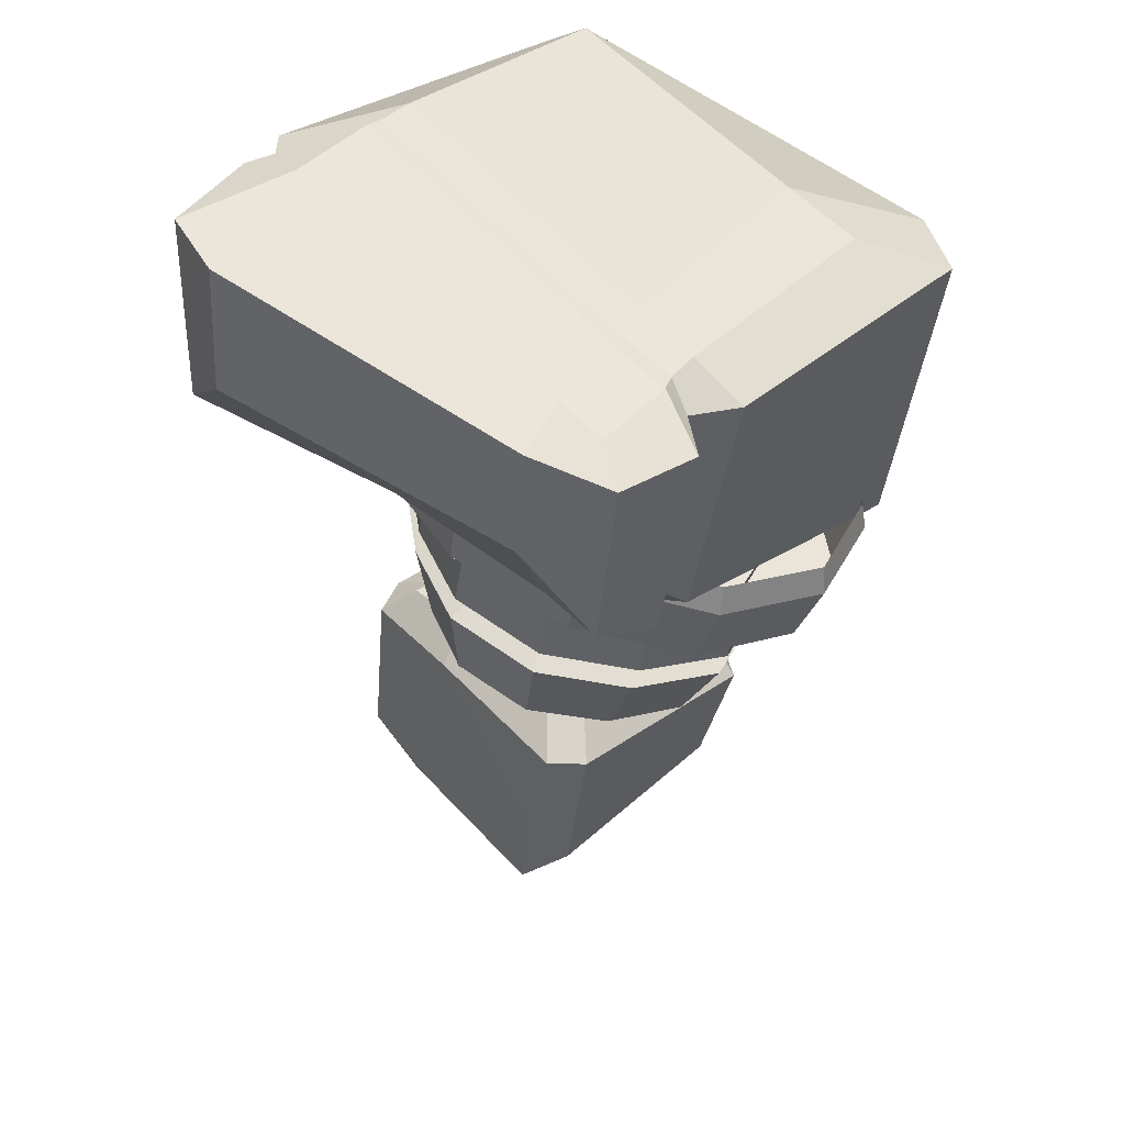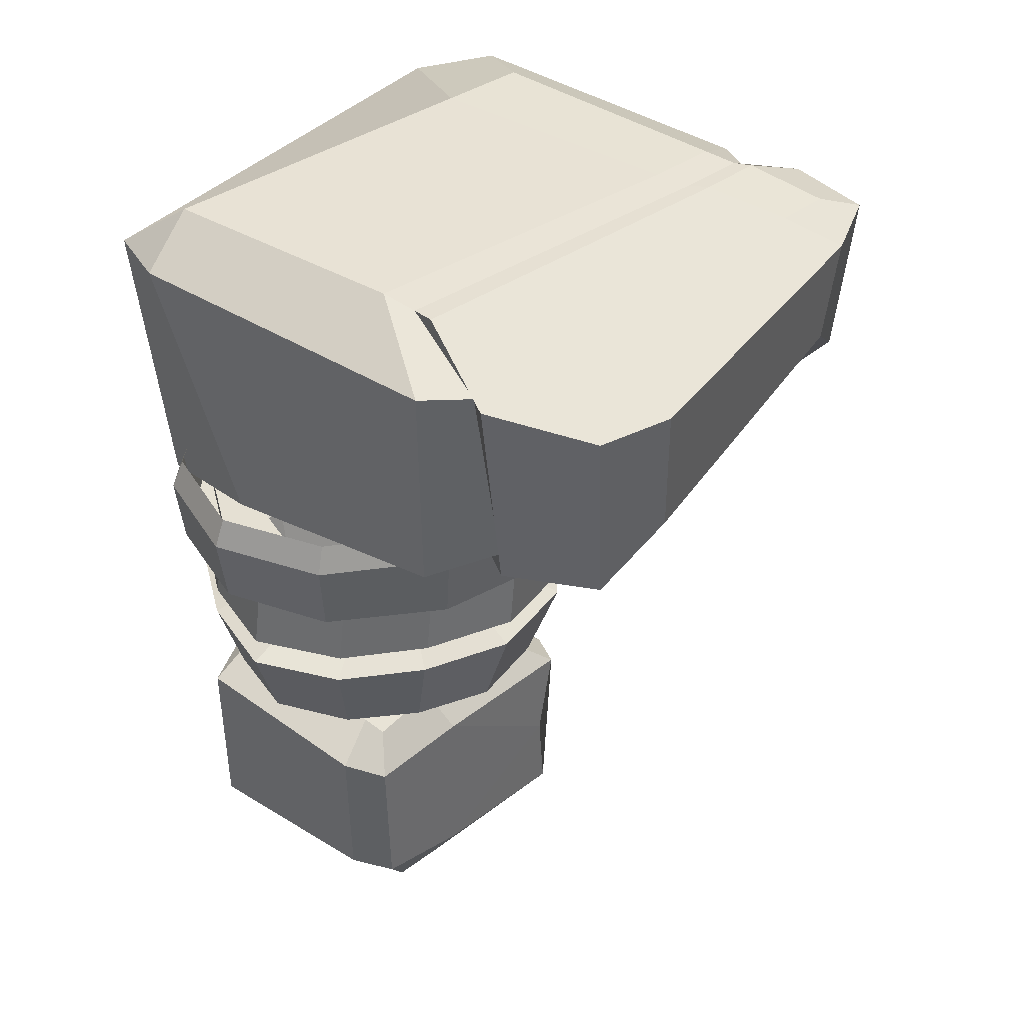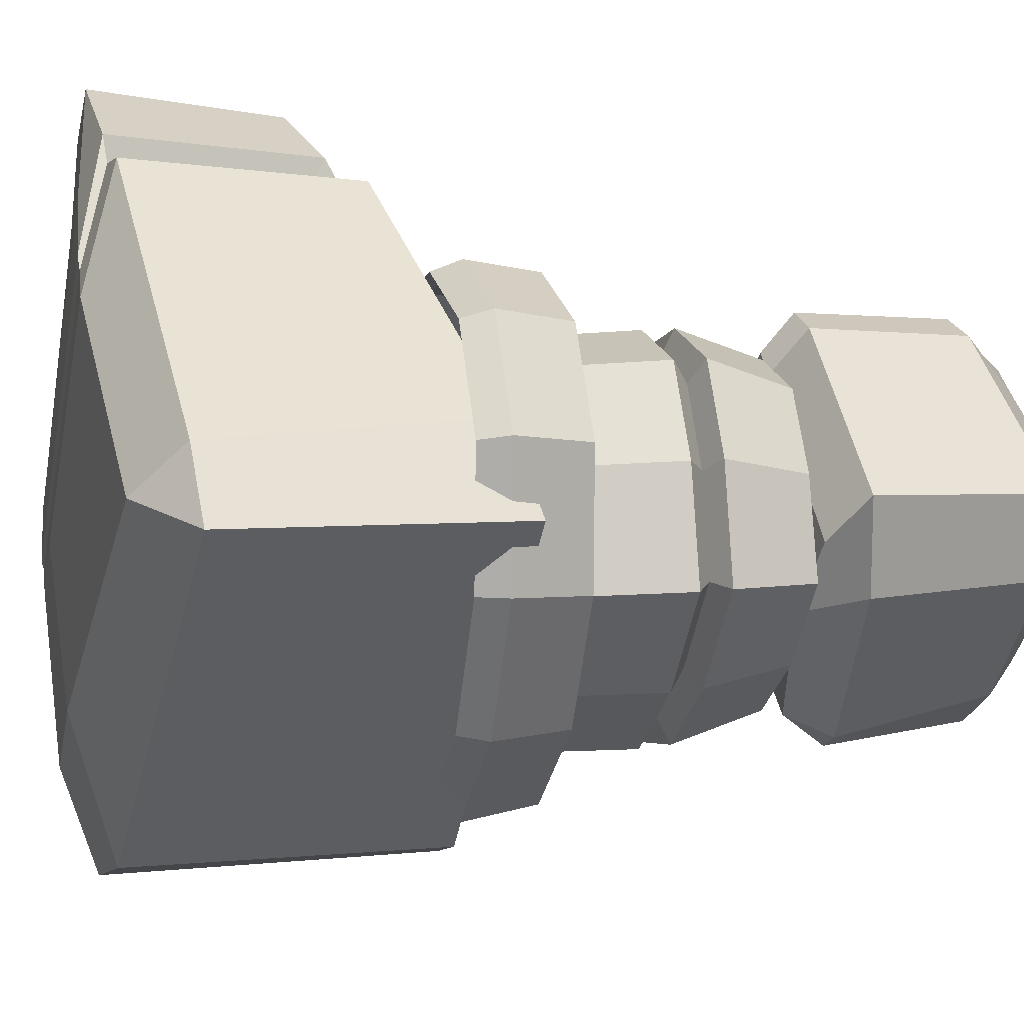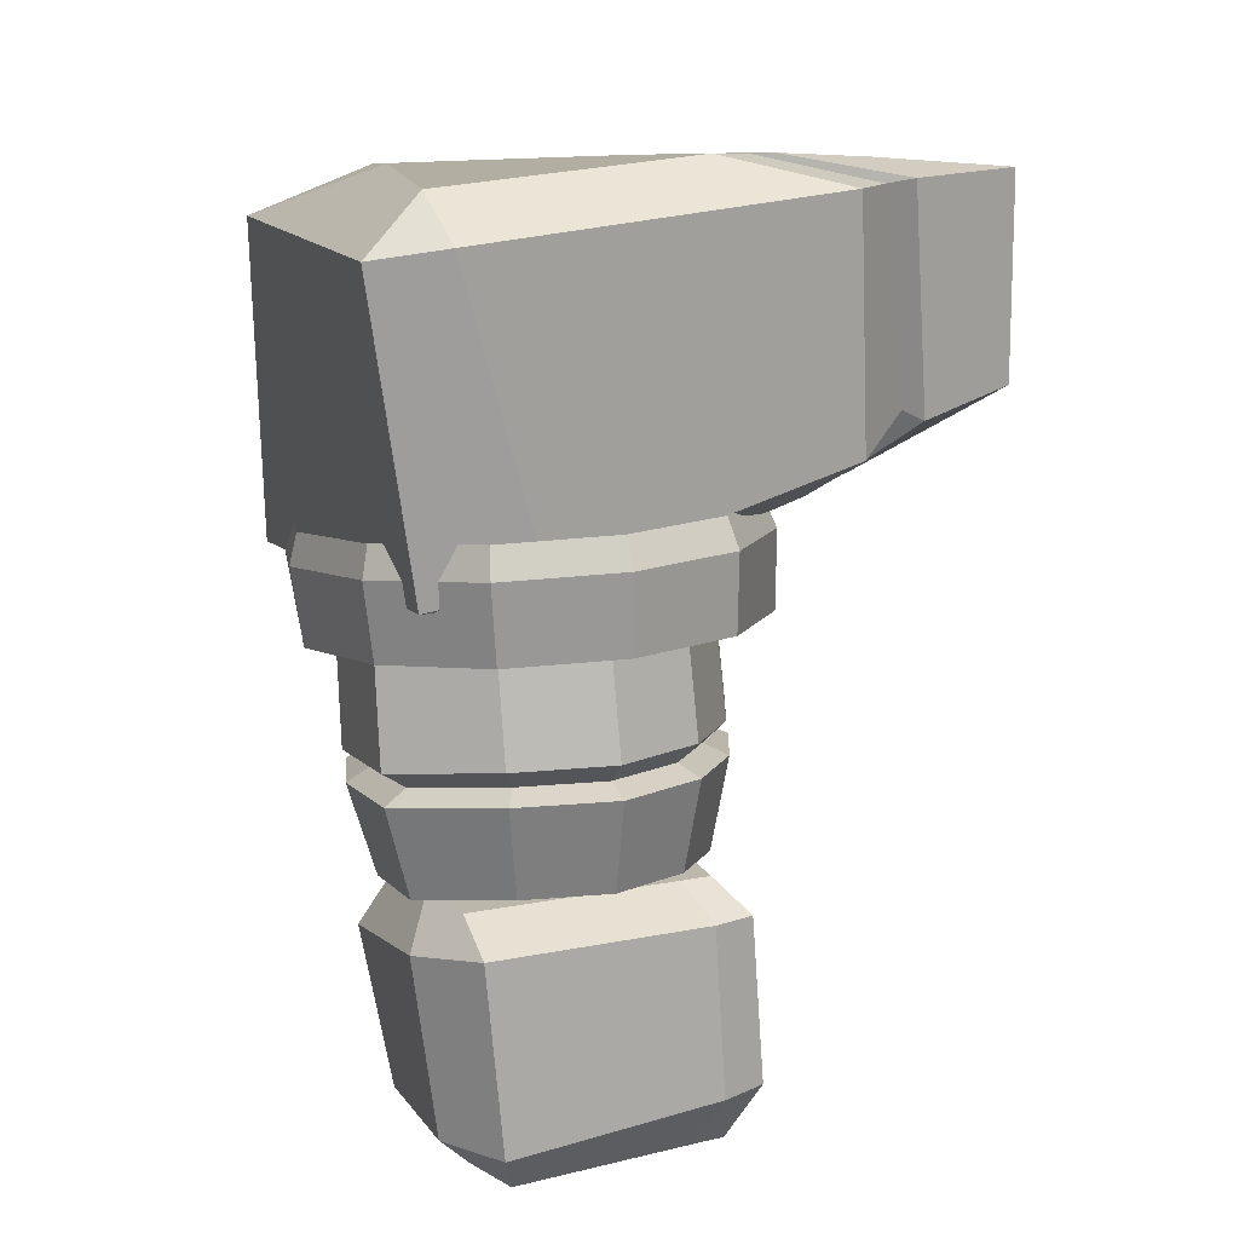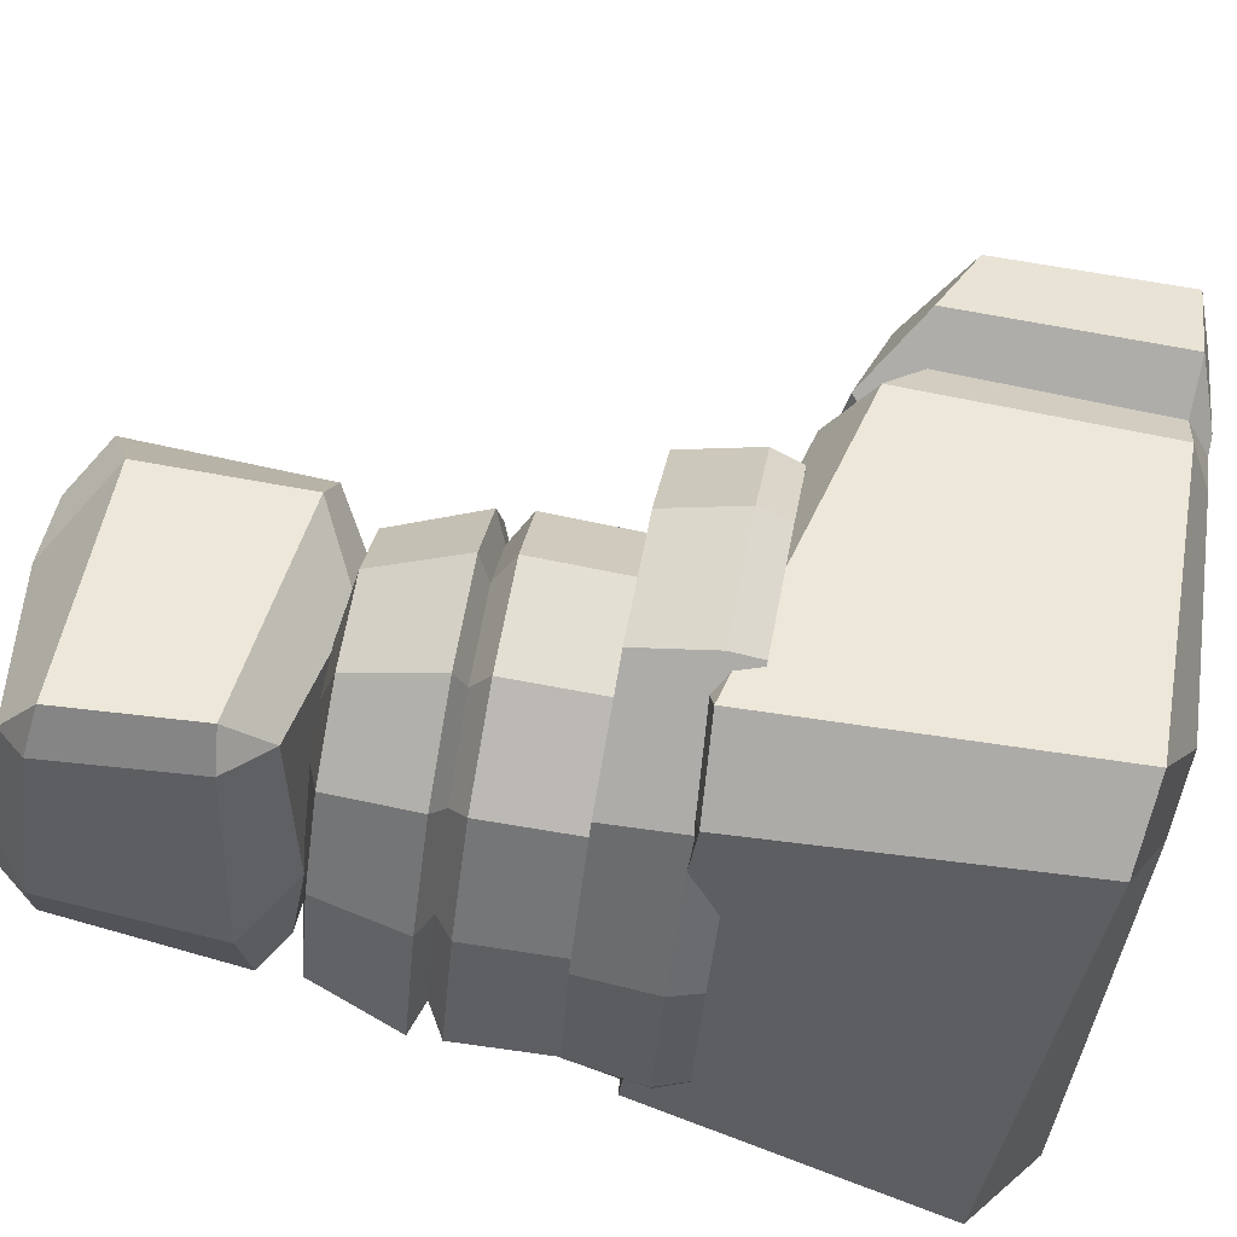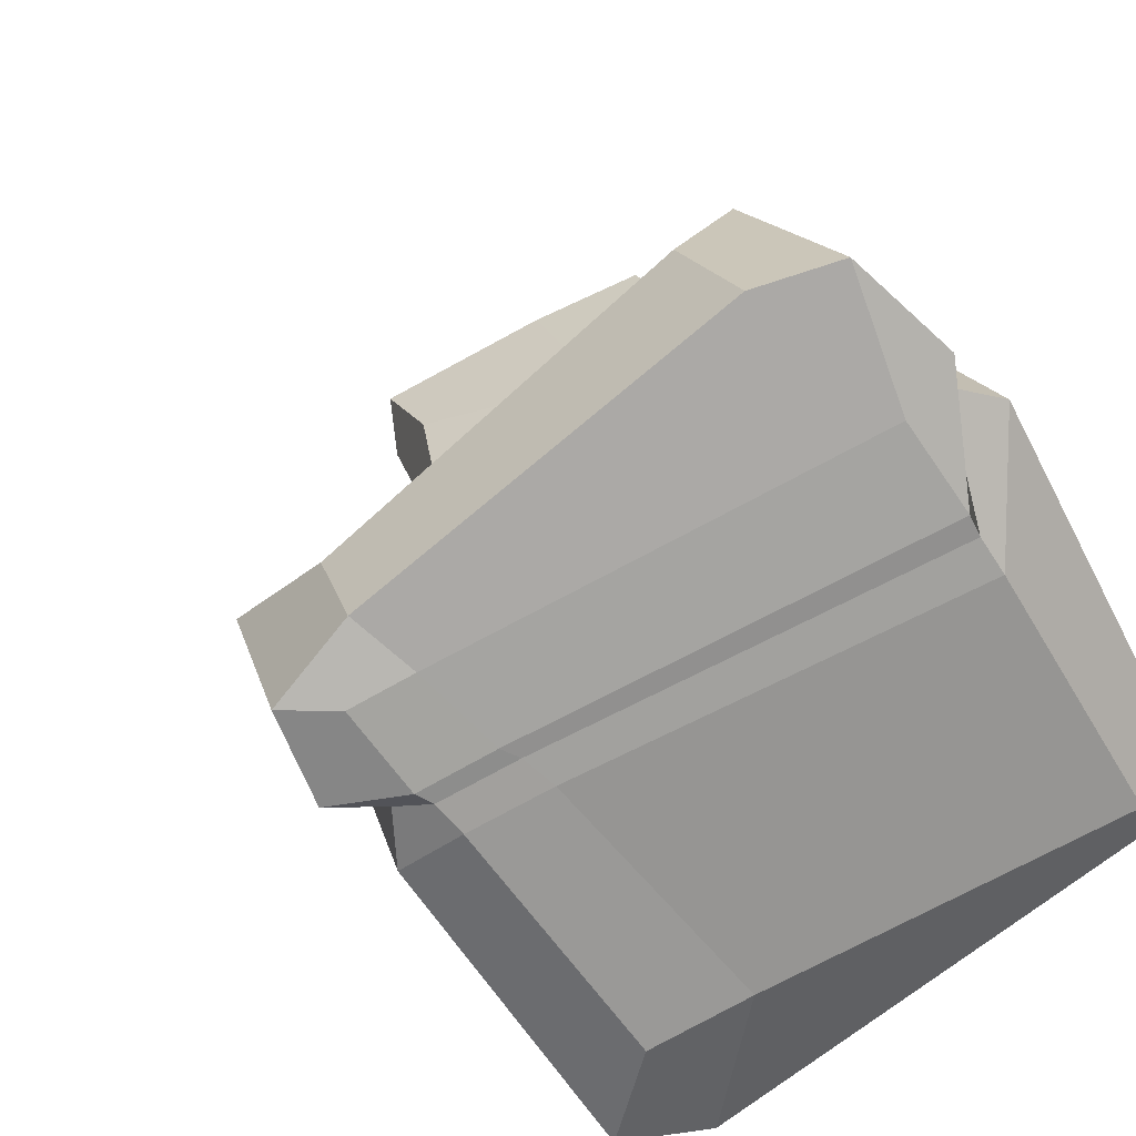
<metadata>
{"format":"obj","ext":"obj","renderer":"f3d","projection":"perspective","resolution":1024,"background":"white","views":[{"elev":38.7,"azim":-104.1,"up":"+Z"},{"elev":45.3,"azim":159.9,"up":"+Z"},{"elev":-14.4,"azim":69.9,"up":"+Y"},{"elev":16.2,"azim":100.5,"up":"+Z"},{"elev":-72.8,"azim":-105.8,"up":"+Y"},{"elev":17.5,"azim":-21.3,"up":"+Y"}]}
</metadata>
<code>
v 123.7 359.7 516.1
v -447 62.8 428.1
v 126.6 385.6 152.2
v -405.4 118.4 13.5
v 448.2 -77.67 94.92
v -79.16 -450.5 38.18
v 439.4 -116.8 509.2
v -149.9 -511.1 339.9
v 97.67 270.6 584.3
v 316.5 -187.2 556.6
v -323.6 30.44 520
v -119.8 -455.3 449
v -276 98.59 -52.66
v 25.02 -330.6 -29.55
v 74.96 298.7 0.9277
v 376.3 -82.55 4.24
v -403.3 -1.292 49.99
v -449.1 -37.39 404.3
v -179.5 -31.1 -63.18
v -274.9 -72.09 514.1
v 213.6 321.1 151.8
v 210.4 297.6 524.9
v 116.9 241.4 0.5508
v 126.4 213.8 581.2
v 260.6 -195.9 -10.93
v 27.97 139.5 -44.52
v -42.07 232.4 -34.29
v -81.64 285.2 80.09
v -101.8 245.1 494.3
v -51.64 185.1 578.9
v -13.02 105.4 574.3
v 158.2 -298 547.4
v -56.64 -508.9 360
v 35.23 -413.1 34.67
v 352.2 -235.7 80.5
v 319.2 -296.4 460.3
v -397.1 108.6 218.4
v -1199 103.3 1819
v -591.6 -799.1 1806
v -1148 129.9 1425
v -476.1 -730.8 1099
v -264.6 807.1 1532
v 446.2 -230 1201
v -252.9 804.7 1966
v 484.6 -313.1 1862
v -1090 103.8 1867
v -156.2 529.8 1991
v -571.8 -579.7 1902
v 350.5 -233 1976
v -461.1 -491.6 1075
v 208.3 -13.31 1173
v -975.8 95.91 1311
v -263.5 614.3 1433
v -269.8 -748.8 1134
v -394.2 -807.1 1809
v -254.6 -337.3 1088
v -379.3 -495 1928
v -1041 268.5 1588
v -1074 257.6 1845
v -870.7 167 1326
v -972.2 160.1 1883
v -68.56 423.7 1333
v -642.1 49.46 1229
v -801.2 -60.18 1213
v -926.4 -128.2 1286
v -989.5 -210.5 1819
v -897.2 -130.5 1890
v -741.7 -59.63 1912
v 29.64 248.8 2013
v 463.9 -144.7 1889
v 342.7 -3.57 1241
v 57.58 556.1 1439
v 55.54 537.4 1957
v -152.7 491.1 1360
v -90.17 655.3 1489
v -56.33 628.9 1965
v -39.26 360.2 2009
v -839.8 17.79 1905
v -980.3 -49.52 1884
v -1123 -77.77 1817
v -1064 -22.74 1349
v -873.7 -18.68 1255
v -744.1 78.63 1253
v -118.3 469.8 1400
v -104.3 608 1506
v -62.34 569.4 1952
v -16.84 319 2008
v -799.4 -4.73 1904
v -945.4 -71.98 1885
v -1001 -90.05 1827
v -953.6 -29.76 1369
v -853.6 -27.13 1278
v -706.2 73.92 1294
v -426.2 769.4 1647
v -429.5 759.1 1945
v -226.3 198.8 795.6
v -399.2 62.96 762.7
v -469.8 -128.4 736.9
v -452.2 -321 721.5
v -303.3 -444.7 728.1
v -99.3 -483 749
v 117.4 -421.1 780.4
v 332.7 -292.5 817.7
v 357.4 -75.22 840.4
v 321.7 109.9 852.9
v 165.3 212.3 843.5
v -24.11 231.4 822.7
v -202 225.5 572.3
v -365.5 94.35 540.6
v -428.3 -95.39 515.8
v -405.7 -288.9 500.8
v -257.9 -417.1 506.9
v -59.34 -461.3 526.8
v 148.7 -405.5 556.9
v 353.5 -282.7 592.7
v 371.2 -65.71 614.6
v 331.3 120.8 626.8
v 176.9 227.9 618
v -7.058 252.4 598.2
v 383 146.5 836.8
v 424.9 -67.96 822.3
v 397.1 -319.4 796.2
v 149.3 -467.6 753.2
v -100.4 -538.4 717
v -335.7 -493.3 693
v -507.9 -349.5 685.4
v -529 -126.4 703.2
v -448.4 94.87 732.9
v -249.5 251.4 770.8
v -16.41 288.5 802
v 202.2 265.7 826
v -19.95 -71.33 479.7
v -290.8 212.1 1068
v -59.56 249.9 1098
v 157.1 228.8 1120
v 335.9 112.6 1129
v 376.8 -98.19 1113
v 348.6 -345.9 1085
v 102 -493.2 1043
v -146.1 -564.3 1008
v -379.5 -521.2 986
v -549.7 -380.6 980.8
v -569.7 -161.3 1000
v -488.7 56.91 1031
v -263.7 241.3 839.9
v -28.81 279.5 870.7
v 191.2 257.7 894
v 372.9 139.2 903.8
v 414.4 -75.35 888.2
v 385.7 -327.3 861
v 135.4 -476.9 817.8
v -116.4 -549 781.9
v -353.5 -504.9 758.6
v -526.4 -361.6 752.2
v -546.8 -138.4 771.1
v -464.6 83.58 801.7
v -497.1 -625.9 942
v -206.3 -661.4 971.2
v 104.9 -558.5 1018
v 353.8 -344.3 1069
v 473.8 -76.31 1112
v 432 173.4 1134
v 238.9 337.5 1130
v -53.71 371.9 1100
v -366.8 267.9 1053
v -615.8 53.7 1002
v -734 -213.3 959.6
v -690.3 -461.9 937.7
v -653.5 11.19 1230
v -393.5 230.1 1283
v -70.8 341.2 1331
v 227.4 314.4 1362
v 420.6 156.4 1366
v 457 -90.27 1344
v 327.6 -359.3 1301
v 67.62 -578.1 1248
v -253.2 -688.2 1200
v -549.7 -660.4 1169
v -743 -502.5 1164
v -781.2 -256.8 1187
v -663.2 31.33 1163
v -395.5 258.1 1218
v -61.98 371.8 1268
v 247.2 341.6 1299
v 448.4 175.2 1304
v 487.9 -82.77 1281
v 355.8 -362.8 1236
v 88.16 -589.5 1181
v -243.3 -702.1 1132
v -550.6 -670.8 1100
v -751.9 -504.5 1095
v -793.5 -247.6 1118
v -279.3 114.6 1047
v -447.8 -15.26 1014
v -520.9 -189.3 986.5
v -510.2 -360 969.2
v -372.9 -462.6 973.7
v -181 -486.4 993
v 26.11 -420.5 1024
v 234 -295.1 1061
v 264.6 -100.3 1085
v 237 63.04 1100
v 92.37 146.5 1092
v -86.48 154 1073
f 27 13 4 28
f 21 5 16 23
f 34 6 14
f 11 2 18 20
f 17 6 8 18
f 21 3 1 22
f 22 1 9 24
f 30 11 20 31
f 17 4 13 19
f 25 14 19 26
f 37 2 29
f 29 2 11 30
f 2 37 4 17 18
f 14 6 17 19
f 18 8 12 20
f 7 5 21 22
f 3 21 23 15
f 19 13 27 26
f 7 22 24 10
f 20 12 32 31
f 16 25 26 23
f 27 15 23 26
f 3 15 27 28
f 1 3 28 29
f 1 29 30 9
f 9 30 31 24
f 32 10 24 31
f 12 8 33
f 33 8 6 34
f 7 10 32 36
f 5 7 36 35
f 5 35 25 16
f 35 34 14 25
f 36 33 34 35
f 32 12 33 36
f 28 4 37
f 28 37 29
f 64 50 41 65
f 58 94 42 53 60
f 71 43 51
f 48 39 55 57
f 54 43 45 55
f 58 40 38 59
f 59 38 46 61
f 67 48 57 68
f 54 41 50 56
f 62 51 56 63
f 65 41 39 66
f 66 39 48 67
f 39 41 54 55
f 51 43 54 56
f 55 45 49 57
f 94 58 59 95
f 40 58 60 52
f 56 50 64 63
f 44 95 59 61 47
f 57 49 69 68
f 53 74 83 60
f 82 52 60 83
f 40 52 82 81
f 38 40 81 80
f 38 80 79 46
f 46 79 78 61
f 77 47 61 78
f 49 45 70
f 70 45 43 71
f 44 47 77 76
f 42 44 76 75
f 42 75 74 53
f 72 71 51 62
f 73 70 71 72
f 69 49 70 73
f 75 85 84 74
f 76 86 85 75
f 77 87 86 76
f 87 77 78 88
f 79 89 88 78
f 80 90 89 79
f 81 91 90 80
f 82 92 91 81
f 92 82 83 93
f 74 84 93 83
f 85 72 62 84
f 86 73 72 85
f 87 69 73 86
f 69 87 88 68
f 89 67 68 88
f 90 66 67 89
f 91 65 66 90
f 92 64 65 91
f 64 92 93 63
f 84 62 63 93
f 44 42 94 95
f 96 129 128 97
f 97 128 127 98
f 98 127 126 99
f 99 126 125 100
f 100 125 124 101
f 101 124 123 102
f 102 123 122 103
f 103 122 121 104
f 104 121 120 105
f 105 120 131 106
f 106 131 130 107
f 107 130 129 96
f 121 116 117 120
f 122 115 116 121
f 123 114 115 122
f 124 113 114 123
f 125 112 113 124
f 126 111 112 125
f 127 110 111 126
f 128 109 110 127
f 129 108 109 128
f 130 119 108 129
f 131 118 119 130
f 120 117 118 131
f 115 114 132
f 109 108 132
f 119 118 132
f 116 115 132
f 117 116 132
f 118 117 132
f 108 119 132
f 110 109 132
f 111 110 132
f 112 111 132
f 112 132 113
f 132 114 113
f 134 146 145 133
f 135 147 146 134
f 136 148 147 135
f 137 149 148 136
f 138 150 149 137
f 139 151 150 138
f 140 152 151 139
f 141 153 152 140
f 142 154 153 141
f 143 155 154 142
f 144 156 155 143
f 133 145 156 144
f 146 107 96 145
f 147 106 107 146
f 148 105 106 147
f 149 104 105 148
f 150 103 104 149
f 151 102 103 150
f 152 101 102 151
f 153 100 101 152
f 154 99 100 153
f 155 98 99 154
f 156 97 98 155
f 145 96 97 156
f 170 182 181 169
f 171 183 182 170
f 172 184 183 171
f 173 185 184 172
f 174 186 185 173
f 175 187 186 174
f 176 188 187 175
f 177 189 188 176
f 178 190 189 177
f 179 191 190 178
f 180 192 191 179
f 169 181 192 180
f 182 165 166 181
f 183 164 165 182
f 184 163 164 183
f 185 162 163 184
f 186 161 162 185
f 187 160 161 186
f 188 159 160 187
f 189 158 159 188
f 190 157 158 189
f 191 168 157 190
f 192 167 168 191
f 181 166 167 192
f 165 193 194 166
f 166 194 195 167
f 167 195 196 168
f 168 196 197 157
f 157 197 198 158
f 158 198 199 159
f 159 199 200 160
f 160 200 201 161
f 161 201 202 162
f 162 202 203 163
f 163 203 204 164
f 164 204 193 165

</code>
